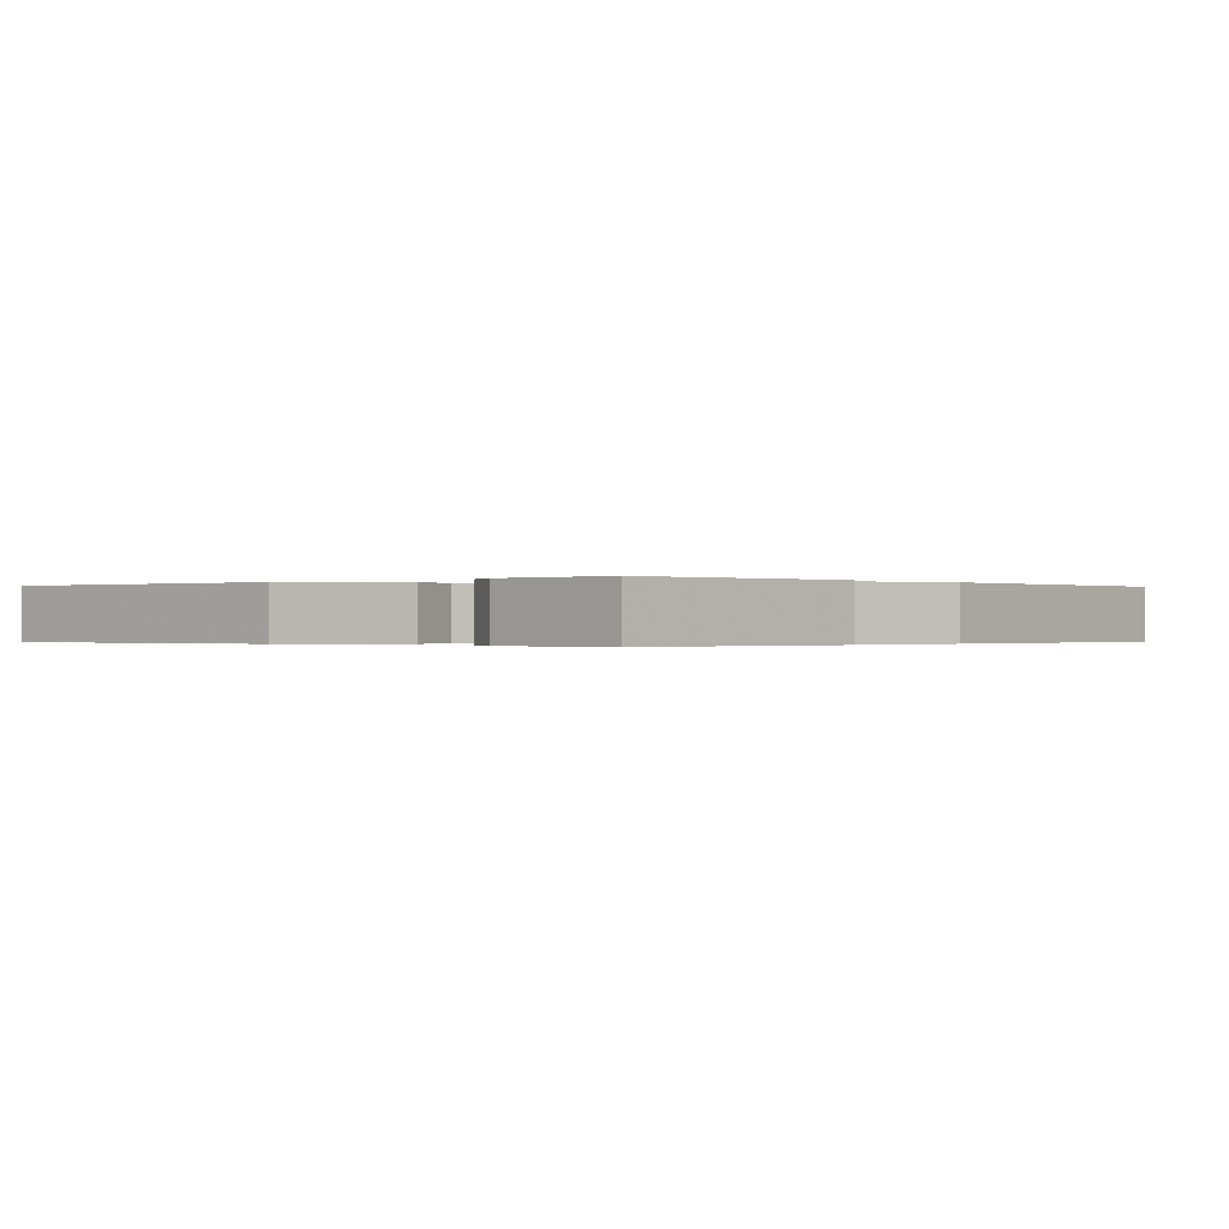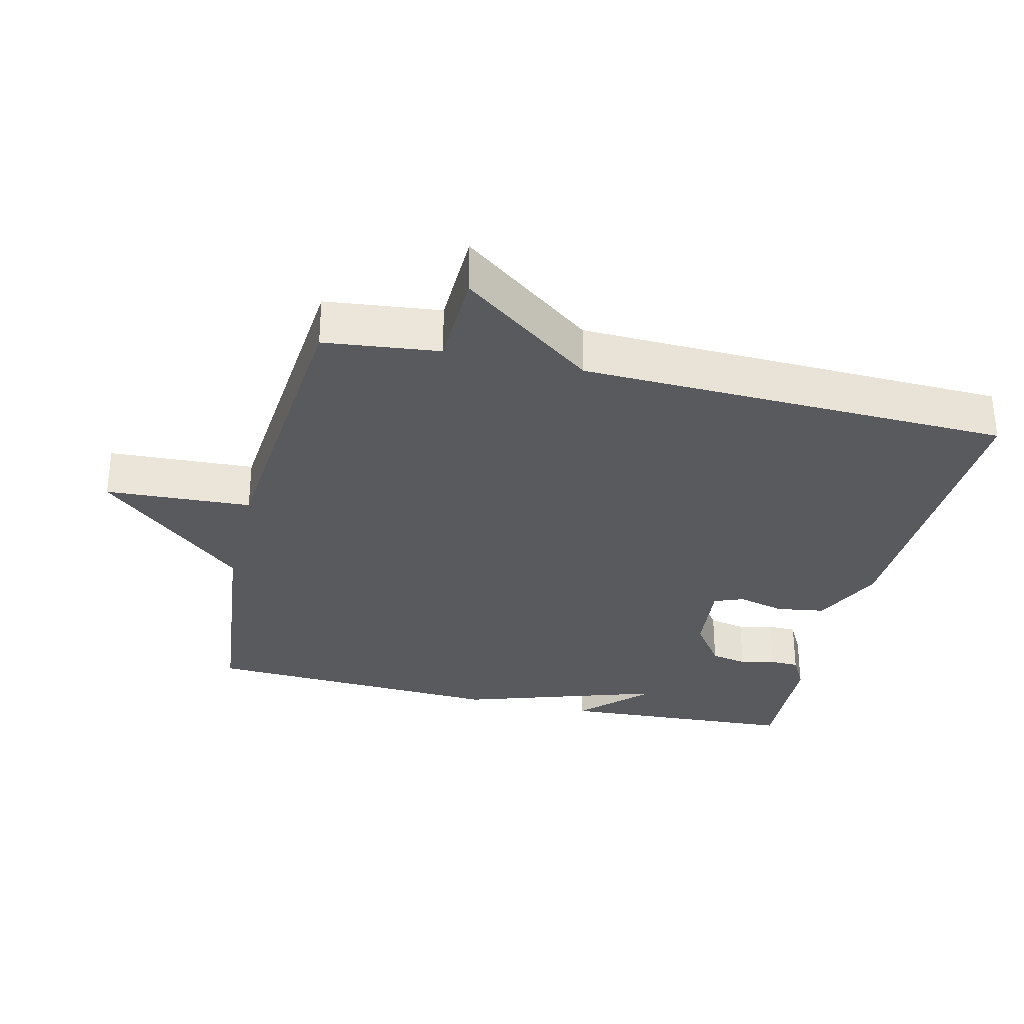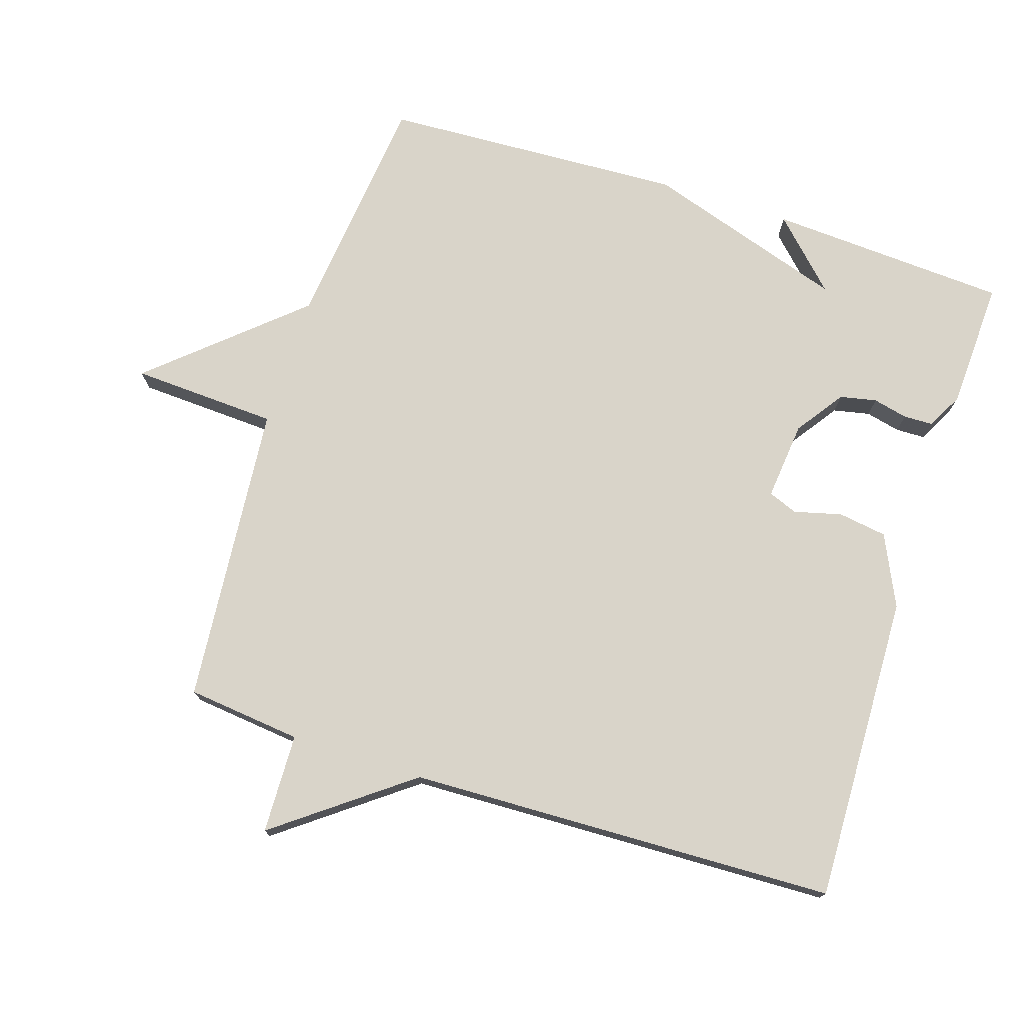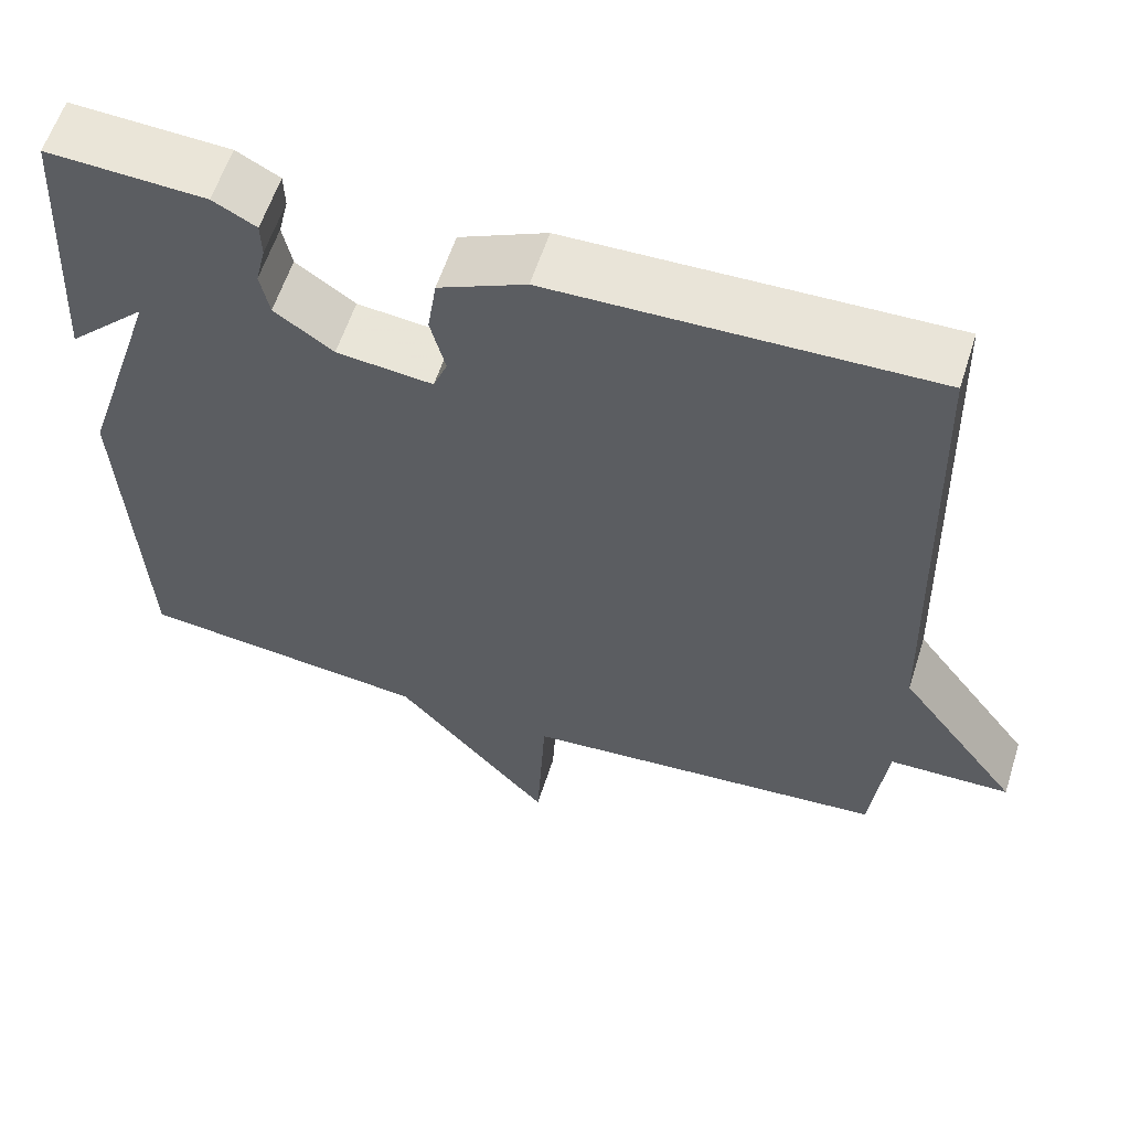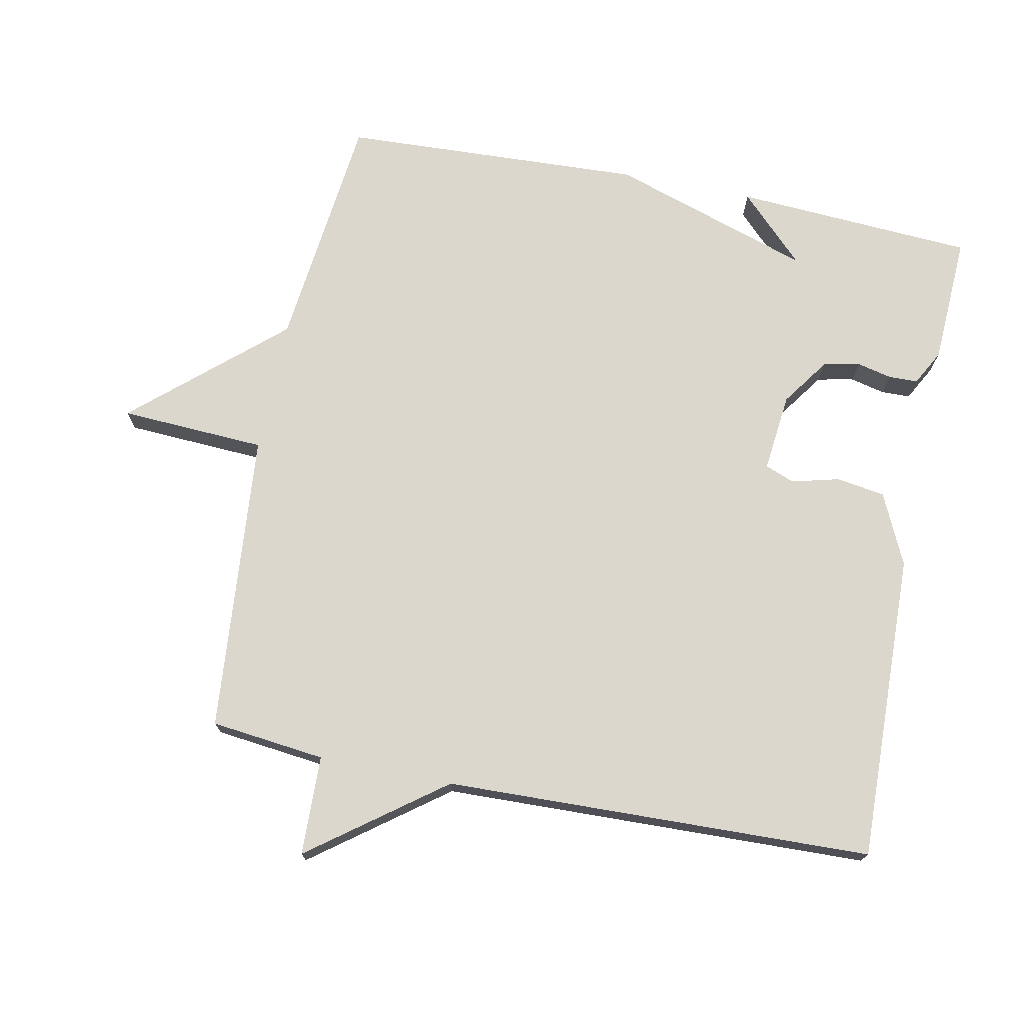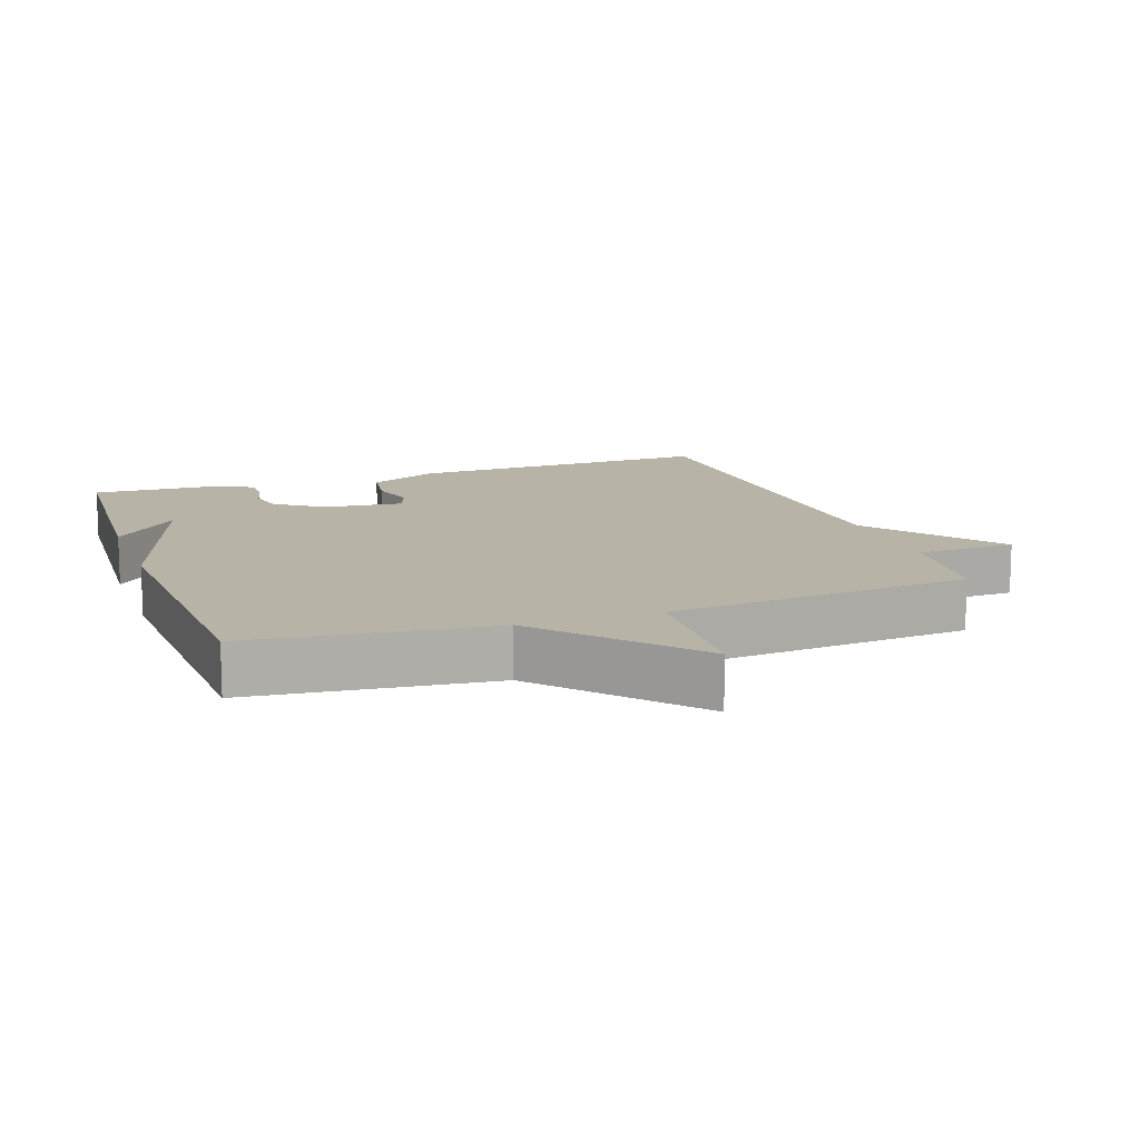
<metadata>
{"format":"obj","ext":"obj","renderer":"f3d","projection":"perspective","resolution":1024,"background":"white","views":[{"elev":-0.2,"azim":41.9,"up":"+Y"},{"elev":-31.4,"azim":-103.4,"up":"+Y"},{"elev":74.9,"azim":-72.3,"up":"+Y"},{"elev":59.5,"azim":-162.3,"up":"+Z"},{"elev":73.2,"azim":-78.6,"up":"+Y"},{"elev":12.7,"azim":160.6,"up":"+Y"}]}
</metadata>
<code>
v 0.5 0.07 0.5
v 0.521 0.07 0.146
v 0.425 0.07 0.242
v 0.521 0.07 -0.054
v 0.5 0.07 -0.5
v 0.146 0.07 -0.539
v -0.043 0.07 -0.754
v -0.054 0.07 -0.539
v -0.5 0.07 -0.5
v -0.519 0.07 -0.331
v -0.666 0.07 -0.327
v -0.519 0.07 -0.131
v -0.5 0.07 0.5
v -0.045 0.07 0.487
v 0.06 0.07 0.438
v 0.071 0.07 0.366
v 0.053 0.07 0.296
v 0.07 0.07 0.253
v 0.186 0.07 0.265
v 0.257 0.07 0.315
v 0.268 0.07 0.369
v 0.256 0.07 0.42
v 0.257 0.07 0.463
v 0.309 0.07 0.491
v 0.5 0 0.5
v 0.521 0 0.146
v 0.425 0 0.242
v 0.521 0 -0.054
v 0.5 0 -0.5
v 0.146 0 -0.539
v -0.043 0 -0.754
v -0.054 0 -0.539
v -0.5 0 -0.5
v -0.519 0 -0.331
v -0.666 0 -0.327
v -0.519 0 -0.131
v -0.5 0 0.5
v -0.045 0 0.487
v 0.06 0 0.438
v 0.071 0 0.366
v 0.053 0 0.296
v 0.07 0 0.253
v 0.186 0 0.265
v 0.257 0 0.315
v 0.268 0 0.369
v 0.256 0 0.42
v 0.257 0 0.463
v 0.309 0 0.491
f 23 24 1
f 22 23 1
f 21 22 1
f 20 21 1
f 15 16 17
f 14 15 17
f 13 14 17
f 12 13 17
f 12 17 18
f 11 12 18
f 10 11 18
f 10 18 19
f 9 10 19
f 8 9 19
f 8 19 20
f 7 8 20
f 6 7 20
f 5 6 20
f 4 5 20
f 3 4 20
f 3 20 1
f 1 2 3
f 25 48 47
f 25 47 46
f 25 46 45
f 25 45 44
f 41 40 39
f 41 39 38
f 41 38 37
f 41 37 36
f 42 41 36
f 42 36 35
f 42 35 34
f 43 42 34
f 43 34 33
f 43 33 32
f 44 43 32
f 44 32 31
f 44 31 30
f 44 30 29
f 44 29 28
f 44 28 27
f 25 44 27
f 27 26 25
f 1 25 26 2
f 2 26 27 3
f 3 27 28 4
f 4 28 29 5
f 5 29 30 6
f 6 30 31 7
f 7 31 32 8
f 8 32 33 9
f 9 33 34 10
f 10 34 35 11
f 11 35 36 12
f 12 36 37 13
f 13 37 38 14
f 14 38 39 15
f 15 39 40 16
f 16 40 41 17
f 17 41 42 18
f 18 42 43 19
f 19 43 44 20
f 20 44 45 21
f 21 45 46 22
f 22 46 47 23
f 23 47 48 24
f 24 48 25 1

</code>
